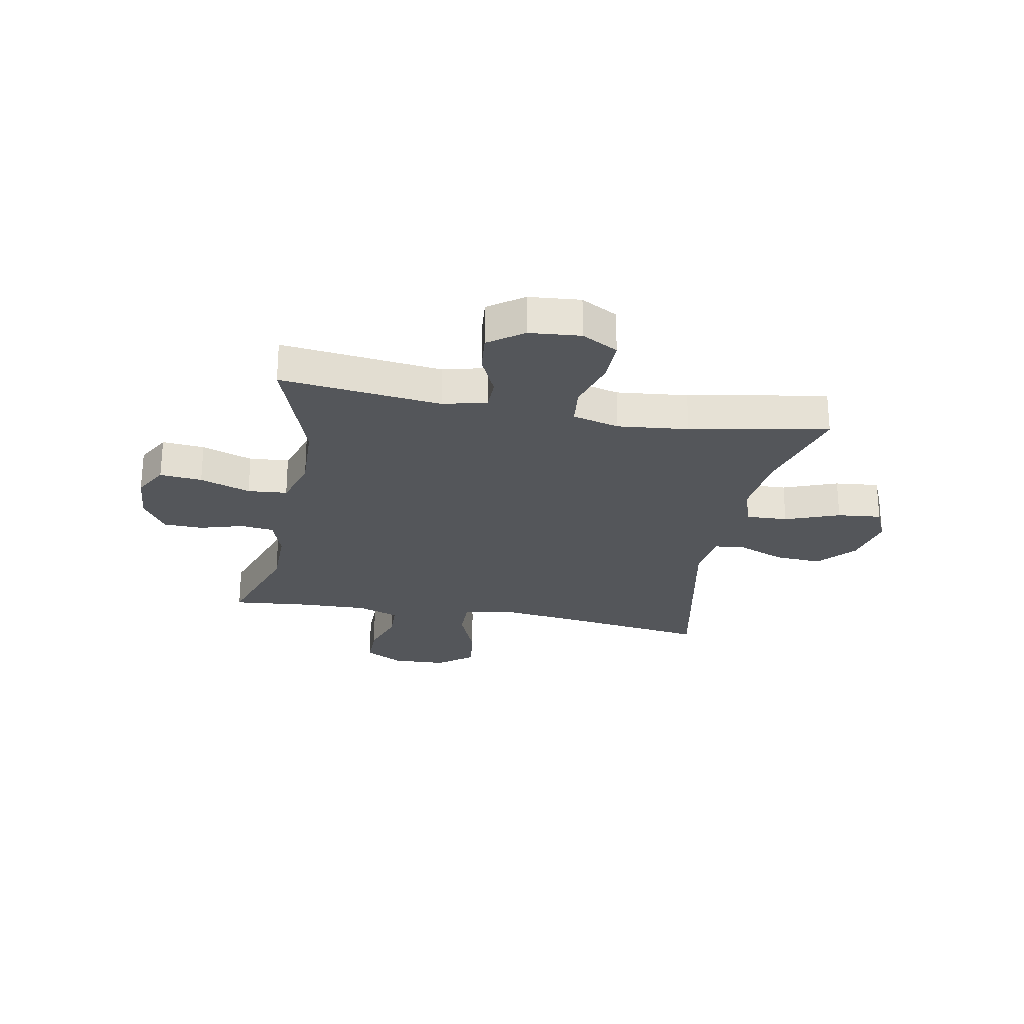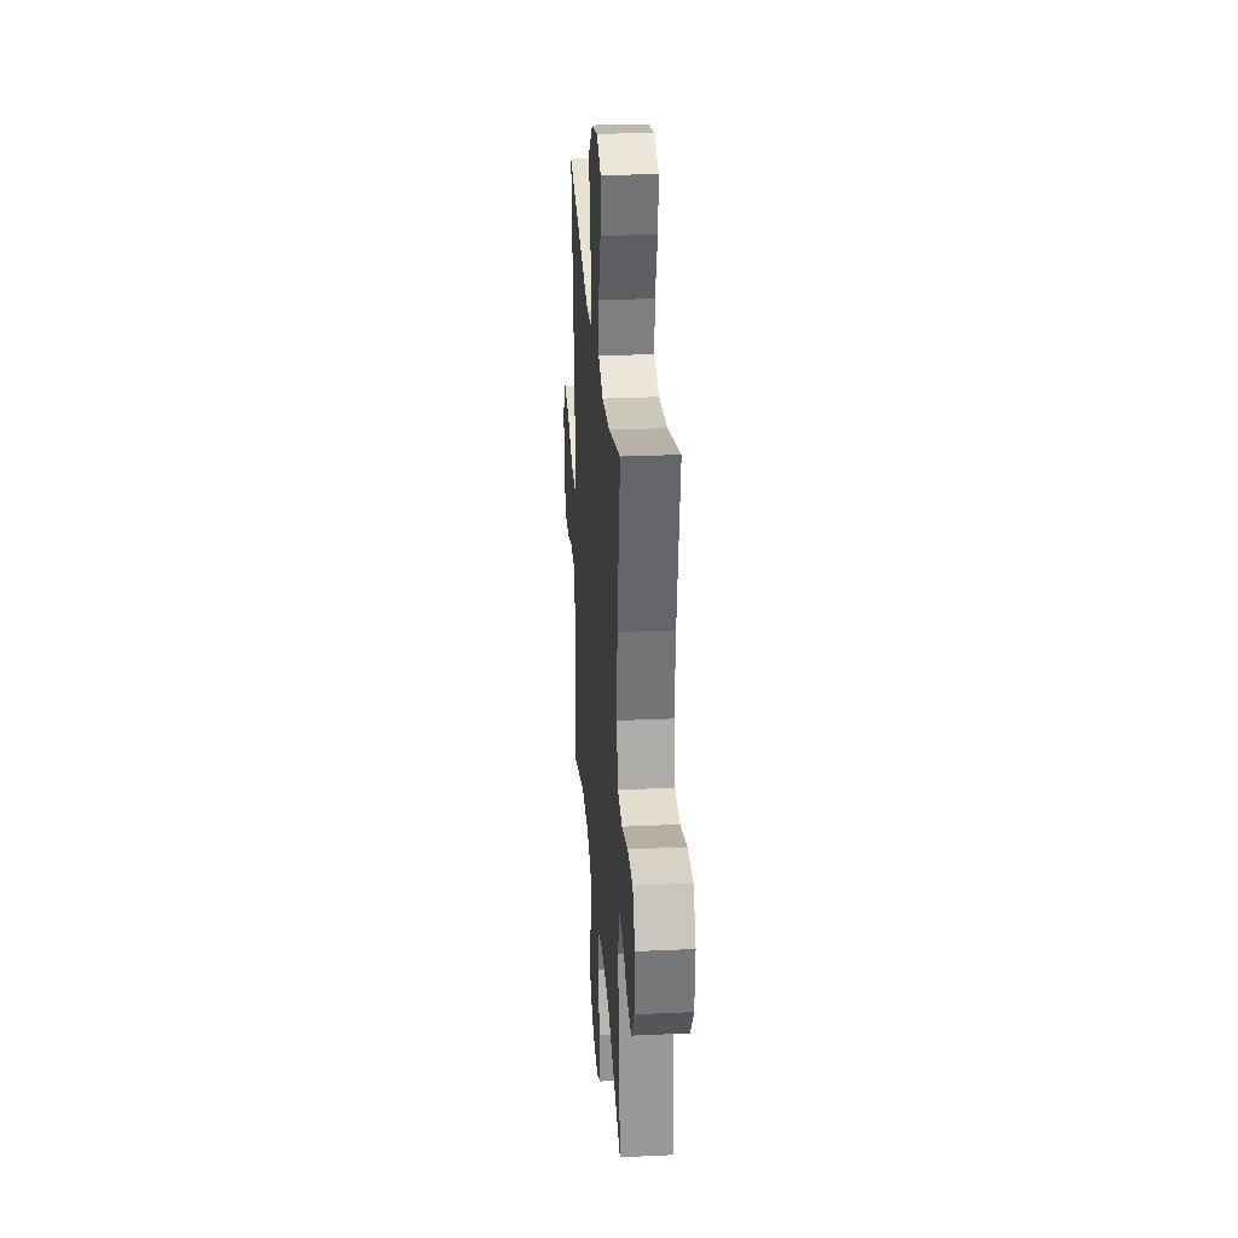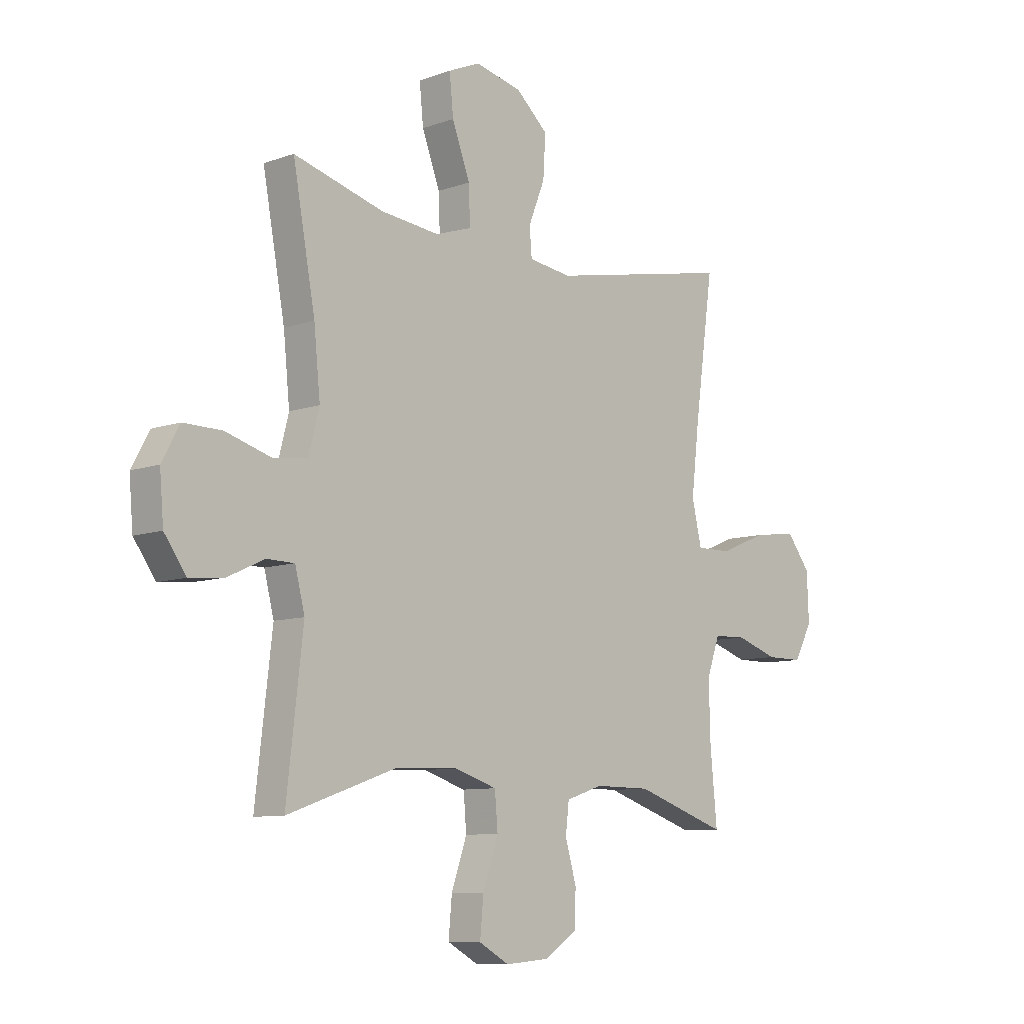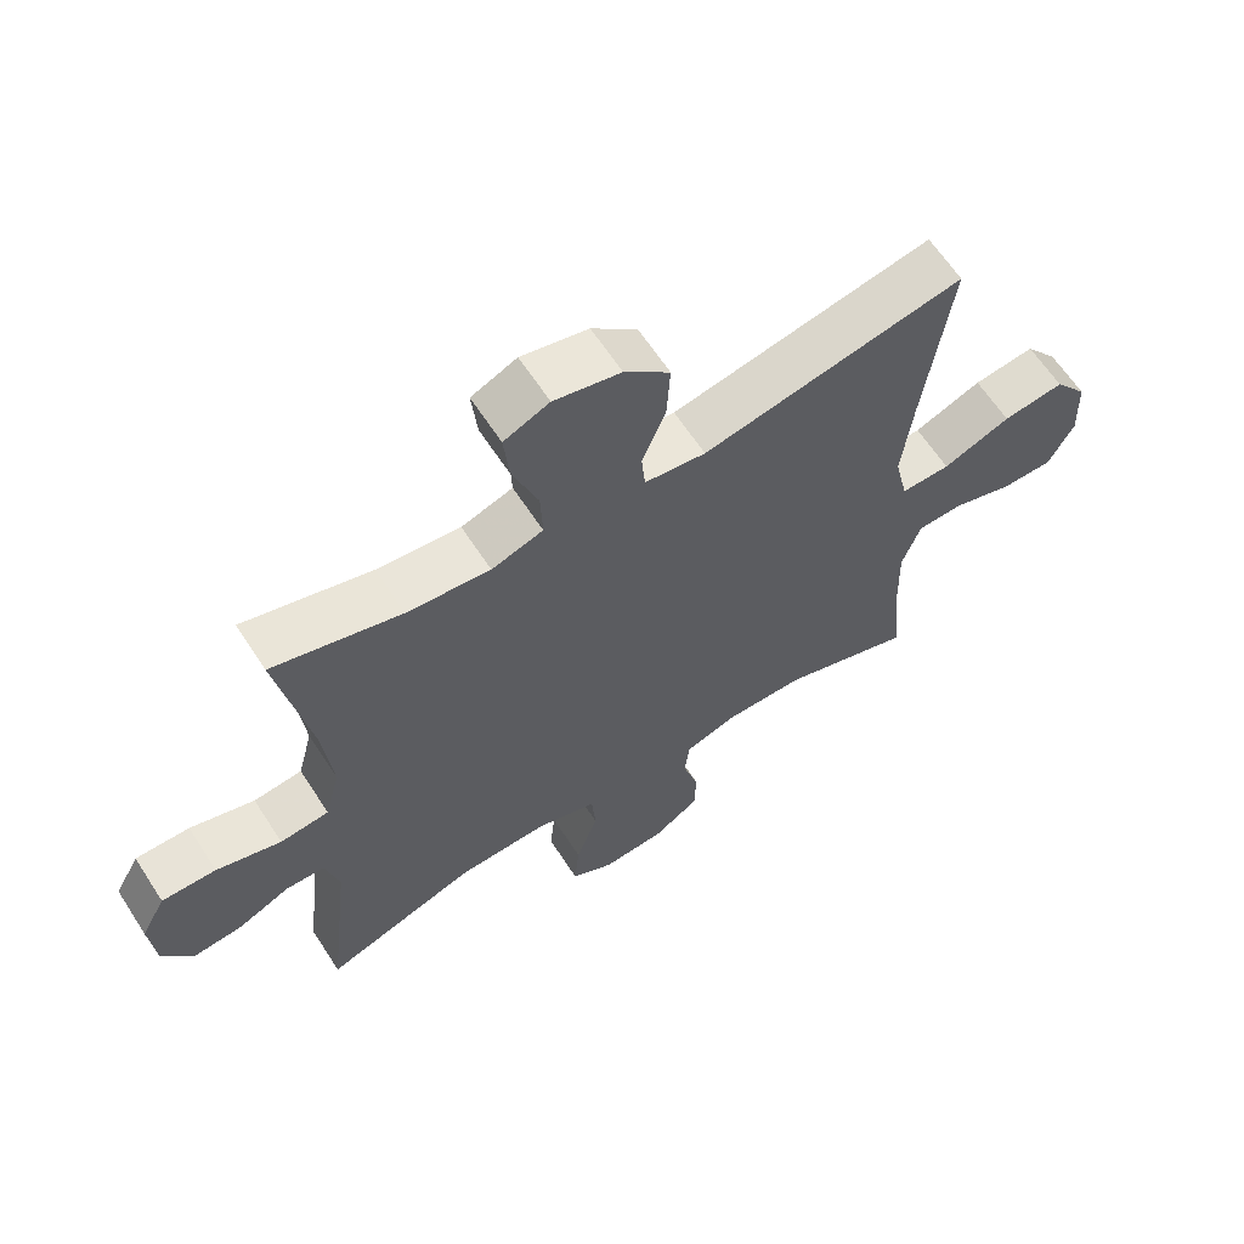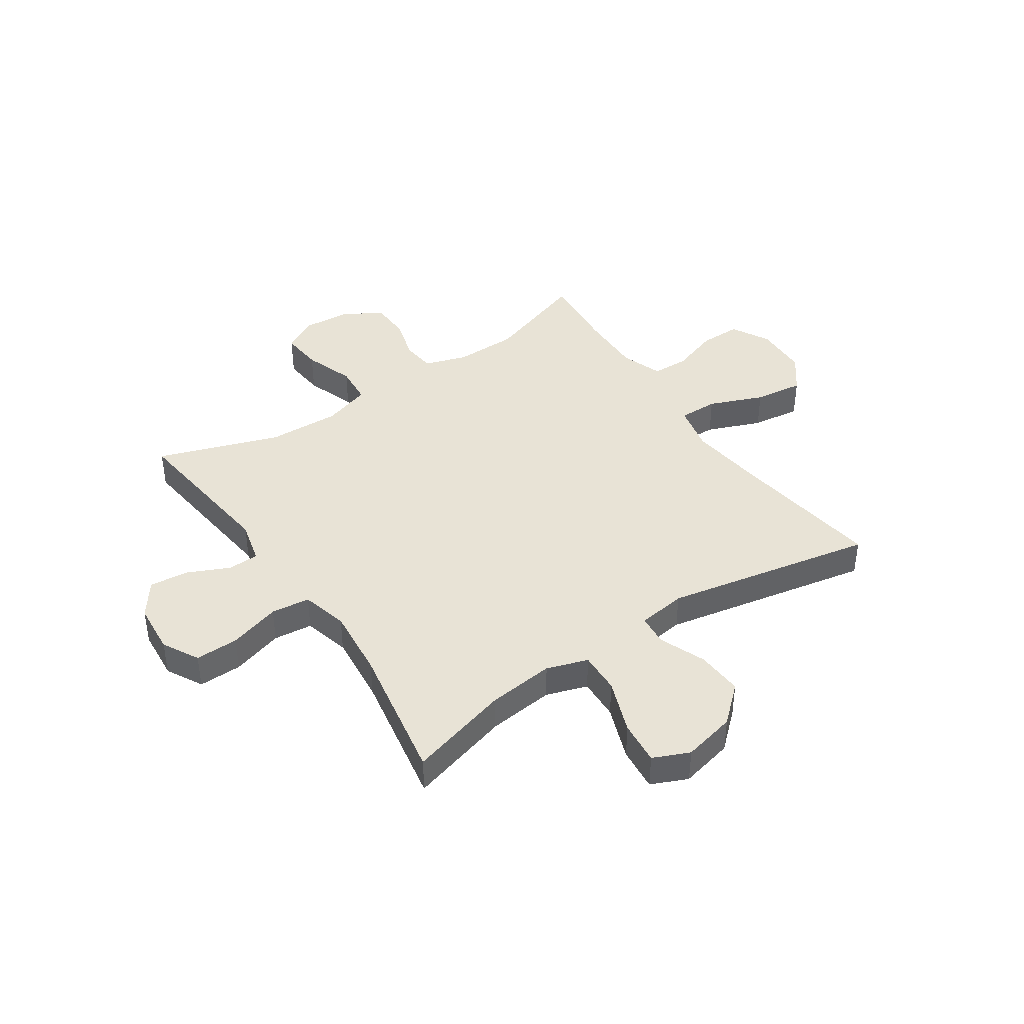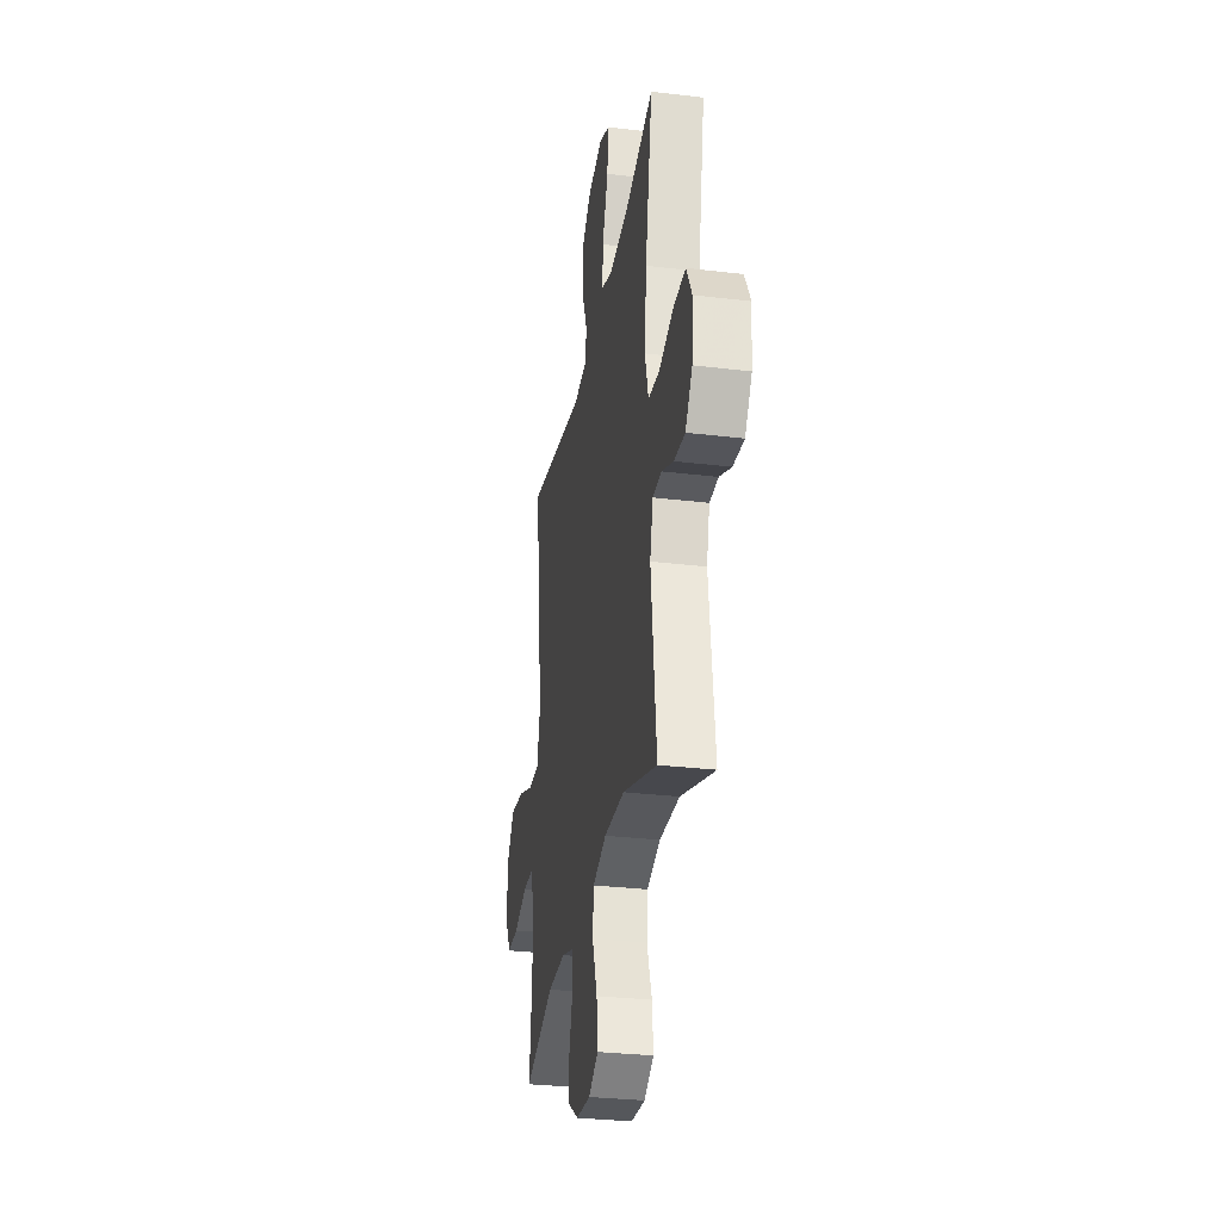
<metadata>
{"format":"obj","ext":"obj","renderer":"f3d","projection":"perspective","resolution":1024,"background":"white","views":[{"elev":-25.6,"azim":-100.6,"up":"+Y"},{"elev":28.3,"azim":-94.0,"up":"+Z"},{"elev":-8.9,"azim":-46.4,"up":"+Z"},{"elev":63.1,"azim":-32.9,"up":"+Z"},{"elev":41.5,"azim":-34.1,"up":"+Y"},{"elev":-30.6,"azim":-99.8,"up":"+Z"}]}
</metadata>
<code>
v -0.5 0.07 0.5
v -0.314 0.07 0.448
v -0.193 0.07 0.435
v -0.118 0.07 0.46
v -0.121 0.07 0.536
v -0.158 0.07 0.635
v -0.166 0.07 0.715
v -0.1 0.07 0.744
v -0.003 0.07 0.722
v 0.063 0.07 0.663
v 0.058 0.07 0.578
v 0.024 0.07 0.493
v 0.029 0.07 0.436
v 0.118 0.07 0.424
v 0.5 0.07 0.5
v 0.461 0.07 0.218
v 0.445 0.07 0.081
v 0.465 0.07 -0.006
v 0.537 0.07 -0.005
v 0.636 0.07 0.035
v 0.726 0.07 0.047
v 0.775 0.07 -0.017
v 0.779 0.07 -0.116
v 0.741 0.07 -0.186
v 0.665 0.07 -0.186
v 0.578 0.07 -0.157
v 0.51 0.07 -0.159
v 0.483 0.07 -0.235
v 0.486 0.07 -0.353
v 0.5 0.07 -0.5
v 0.308 0.07 -0.435
v 0.192 0.07 -0.434
v 0.116 0.07 -0.459
v 0.109 0.07 -0.52
v 0.132 0.07 -0.599
v 0.13 0.07 -0.671
v 0.063 0.07 -0.715
v -0.029 0.07 -0.722
v -0.091 0.07 -0.687
v -0.084 0.07 -0.61
v -0.052 0.07 -0.518
v -0.058 0.07 -0.446
v -0.146 0.07 -0.418
v -0.278 0.07 -0.423
v -0.5 0.07 -0.5
v -0.466 0.07 -0.206
v -0.486 0.07 -0.127
v -0.543 0.07 -0.126
v -0.619 0.07 -0.161
v -0.69 0.07 -0.168
v -0.735 0.07 -0.105
v -0.743 0.07 -0.011
v -0.707 0.07 0.055
v -0.628 0.07 0.054
v -0.534 0.07 0.026
v -0.463 0.07 0.034
v -0.441 0.07 0.119
v -0.454 0.07 0.248
v -0.5 0 0.5
v -0.314 0 0.448
v -0.193 0 0.435
v -0.118 0 0.46
v -0.121 0 0.536
v -0.158 0 0.635
v -0.166 0 0.715
v -0.1 0 0.744
v -0.003 0 0.722
v 0.063 0 0.663
v 0.058 0 0.578
v 0.024 0 0.493
v 0.029 0 0.436
v 0.118 0 0.424
v 0.5 0 0.5
v 0.461 0 0.218
v 0.445 0 0.081
v 0.465 0 -0.006
v 0.537 0 -0.005
v 0.636 0 0.035
v 0.726 0 0.047
v 0.775 0 -0.017
v 0.779 0 -0.116
v 0.741 0 -0.186
v 0.665 0 -0.186
v 0.578 0 -0.157
v 0.51 0 -0.159
v 0.483 0 -0.235
v 0.486 0 -0.353
v 0.5 0 -0.5
v 0.308 0 -0.435
v 0.192 0 -0.434
v 0.116 0 -0.459
v 0.109 0 -0.52
v 0.132 0 -0.599
v 0.13 0 -0.671
v 0.063 0 -0.715
v -0.029 0 -0.722
v -0.091 0 -0.687
v -0.084 0 -0.61
v -0.052 0 -0.518
v -0.058 0 -0.446
v -0.146 0 -0.418
v -0.278 0 -0.423
v -0.5 0 -0.5
v -0.466 0 -0.206
v -0.486 0 -0.127
v -0.543 0 -0.126
v -0.619 0 -0.161
v -0.69 0 -0.168
v -0.735 0 -0.105
v -0.743 0 -0.011
v -0.707 0 0.055
v -0.628 0 0.054
v -0.534 0 0.026
v -0.463 0 0.034
v -0.441 0 0.119
v -0.454 0 0.248
f 53 54 55
f 52 53 55
f 51 52 55
f 50 51 55
f 49 50 55
f 48 49 55
f 47 48 55 56
f 46 47 56 57
f 44 45 46
f 43 44 46 57
f 39 40 41
f 38 39 41
f 37 38 41
f 36 37 41
f 35 36 41
f 34 35 41
f 33 34 41 42
f 43 57 58
f 42 43 58
f 33 42 58
f 32 33 58
f 24 25 26
f 23 24 26
f 22 23 26
f 21 22 26
f 20 21 26
f 19 20 26
f 18 19 26 27
f 14 15 16
f 13 14 16 17
f 10 11 12
f 9 10 12
f 8 9 12
f 7 8 12
f 6 7 12
f 5 6 12
f 4 5 12 13
f 13 17 18
f 4 13 18
f 3 4 18
f 58 1 2
f 32 58 2
f 31 32 2
f 18 27 28
f 3 18 28
f 2 3 28
f 31 2 28
f 31 28 29
f 29 30 31
f 113 112 111
f 113 111 110
f 113 110 109
f 113 109 108
f 113 108 107
f 113 107 106
f 114 113 106 105
f 115 114 105 104
f 104 103 102
f 115 104 102 101
f 99 98 97
f 99 97 96
f 99 96 95
f 99 95 94
f 99 94 93
f 99 93 92
f 100 99 92 91
f 116 115 101
f 116 101 100
f 116 100 91
f 116 91 90
f 84 83 82
f 84 82 81
f 84 81 80
f 84 80 79
f 84 79 78
f 84 78 77
f 85 84 77 76
f 74 73 72
f 75 74 72 71
f 70 69 68
f 70 68 67
f 70 67 66
f 70 66 65
f 70 65 64
f 70 64 63
f 71 70 63 62
f 76 75 71
f 76 71 62
f 76 62 61
f 60 59 116
f 60 116 90
f 60 90 89
f 86 85 76
f 86 76 61
f 86 61 60
f 86 60 89
f 87 86 89
f 89 88 87
f 1 59 60 2
f 2 60 61 3
f 3 61 62 4
f 4 62 63 5
f 5 63 64 6
f 6 64 65 7
f 7 65 66 8
f 8 66 67 9
f 9 67 68 10
f 10 68 69 11
f 11 69 70 12
f 12 70 71 13
f 13 71 72 14
f 14 72 73 15
f 15 73 74 16
f 16 74 75 17
f 17 75 76 18
f 18 76 77 19
f 19 77 78 20
f 20 78 79 21
f 21 79 80 22
f 22 80 81 23
f 23 81 82 24
f 24 82 83 25
f 25 83 84 26
f 26 84 85 27
f 27 85 86 28
f 28 86 87 29
f 29 87 88 30
f 30 88 89 31
f 31 89 90 32
f 32 90 91 33
f 33 91 92 34
f 34 92 93 35
f 35 93 94 36
f 36 94 95 37
f 37 95 96 38
f 38 96 97 39
f 39 97 98 40
f 40 98 99 41
f 41 99 100 42
f 42 100 101 43
f 43 101 102 44
f 44 102 103 45
f 45 103 104 46
f 46 104 105 47
f 47 105 106 48
f 48 106 107 49
f 49 107 108 50
f 50 108 109 51
f 51 109 110 52
f 52 110 111 53
f 53 111 112 54
f 54 112 113 55
f 55 113 114 56
f 56 114 115 57
f 57 115 116 58
f 58 116 59 1

</code>
